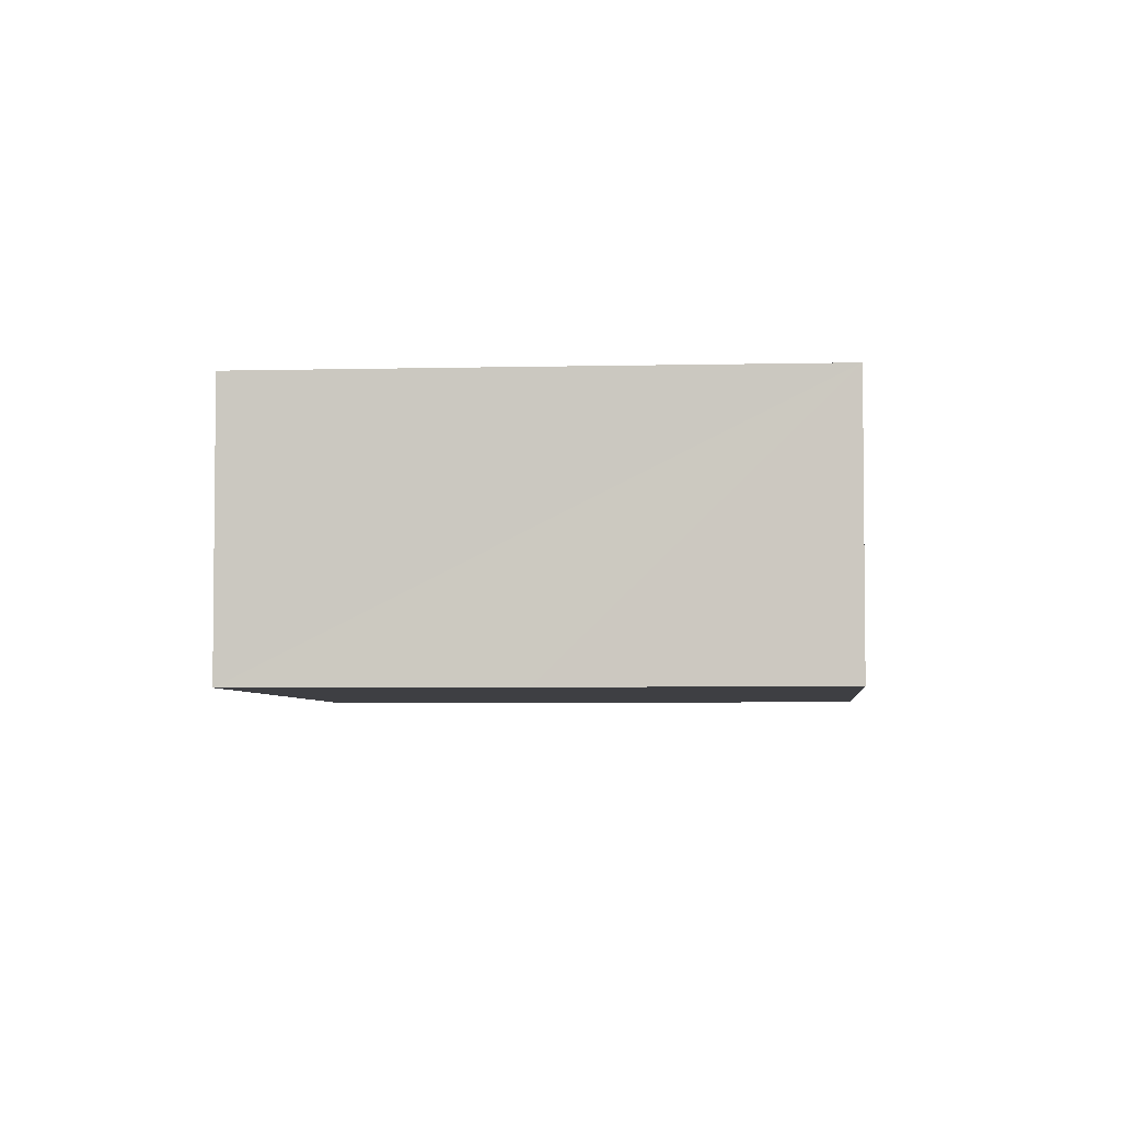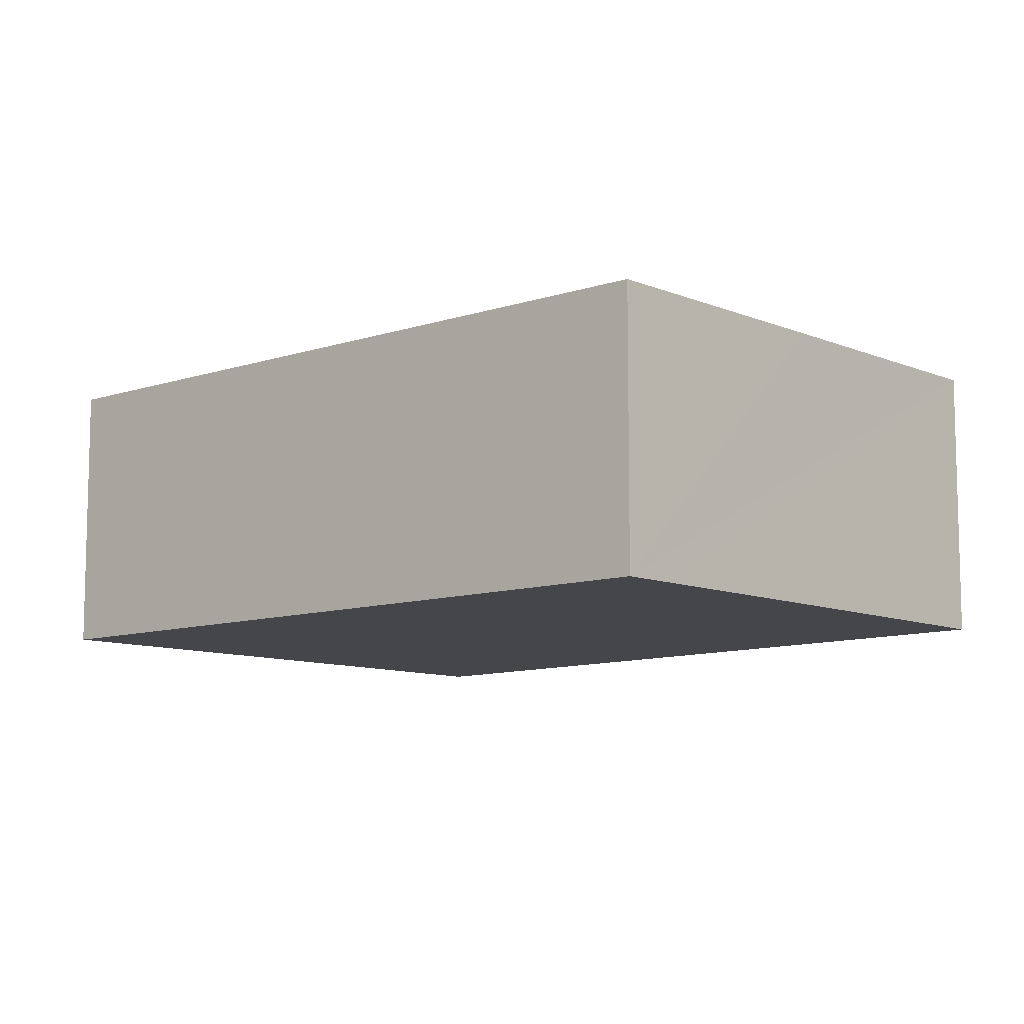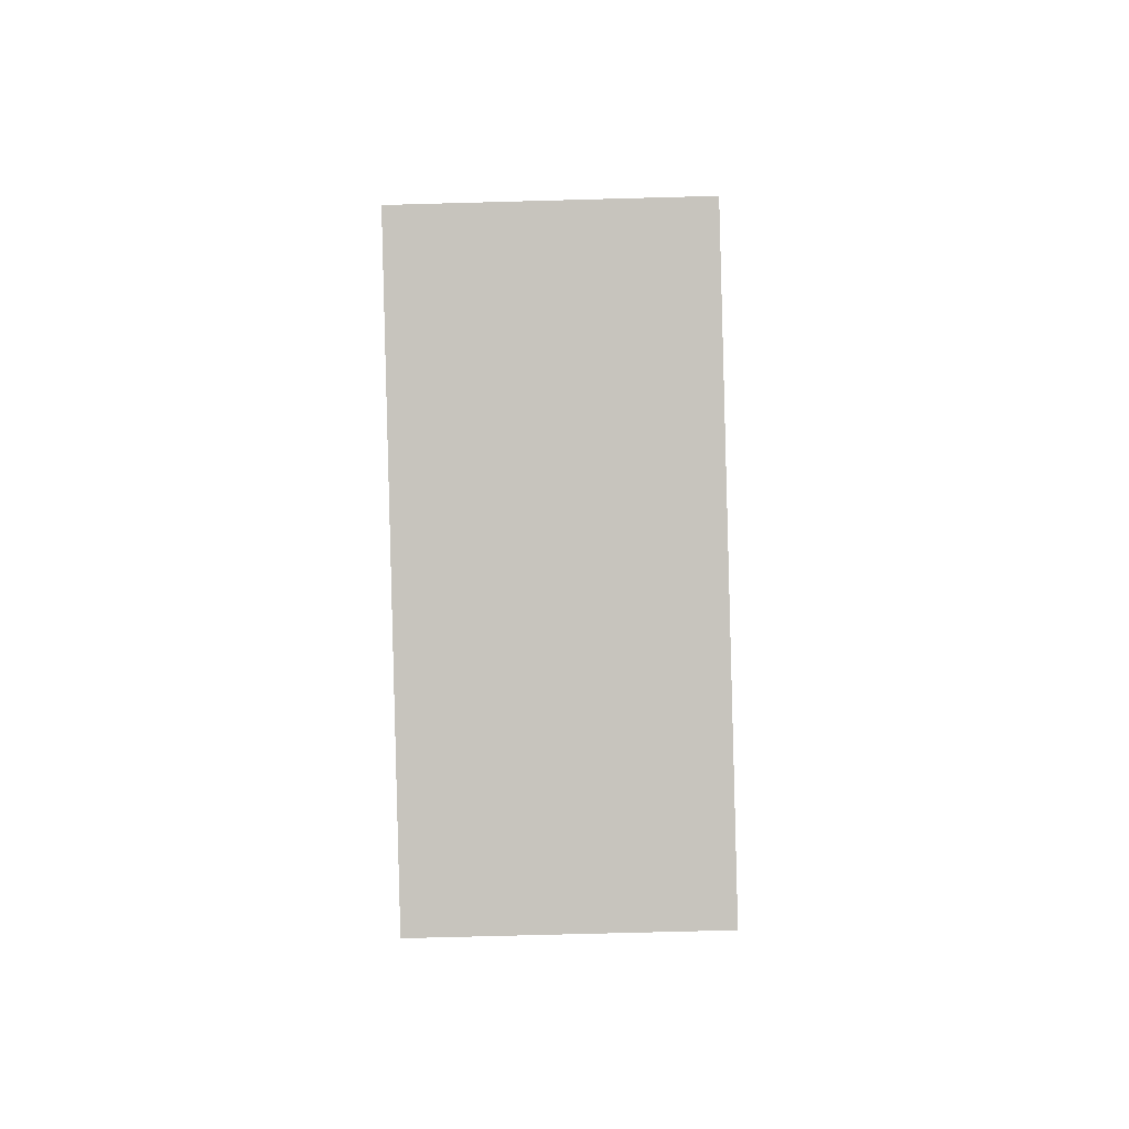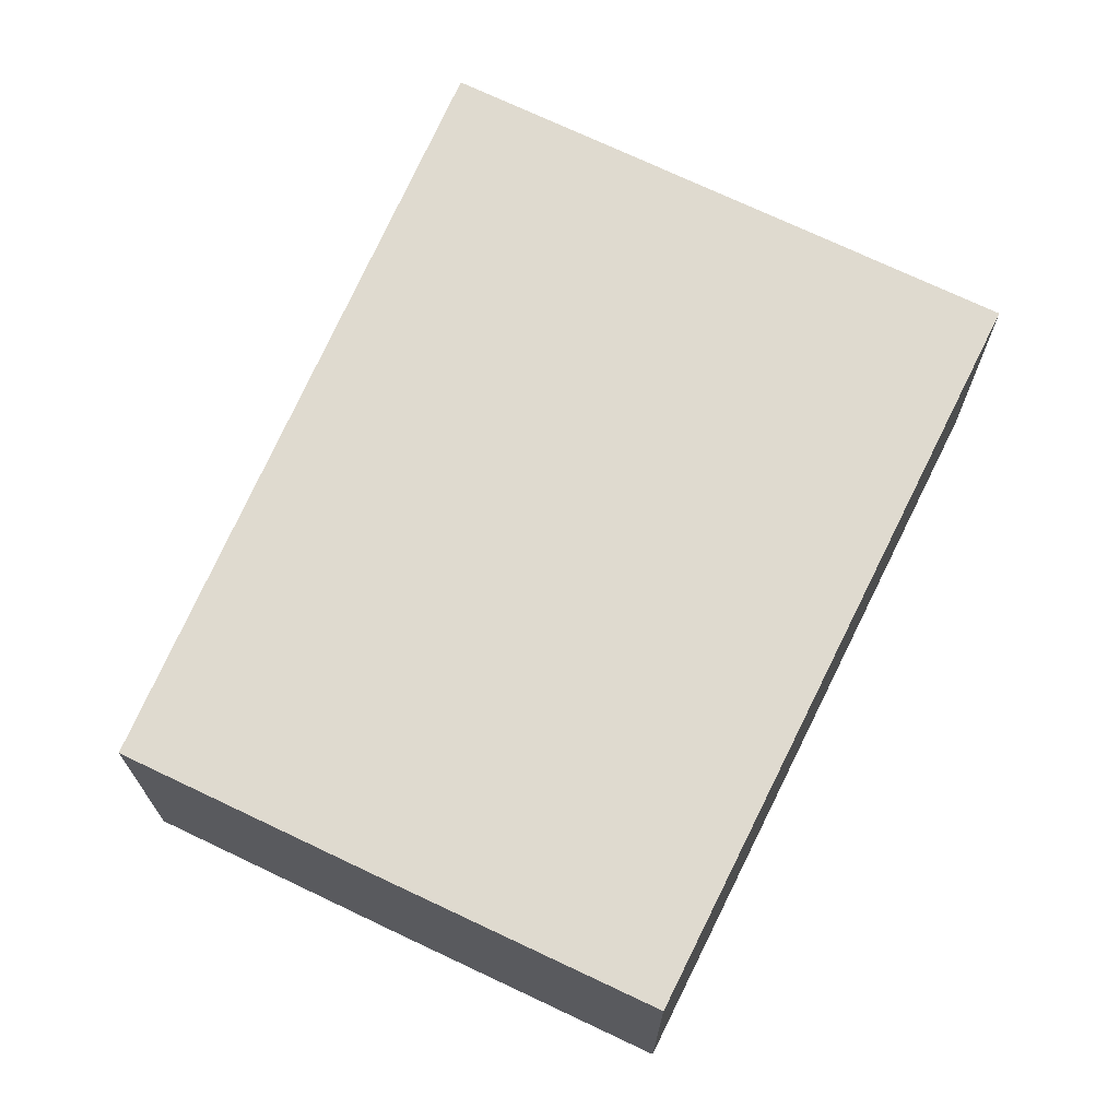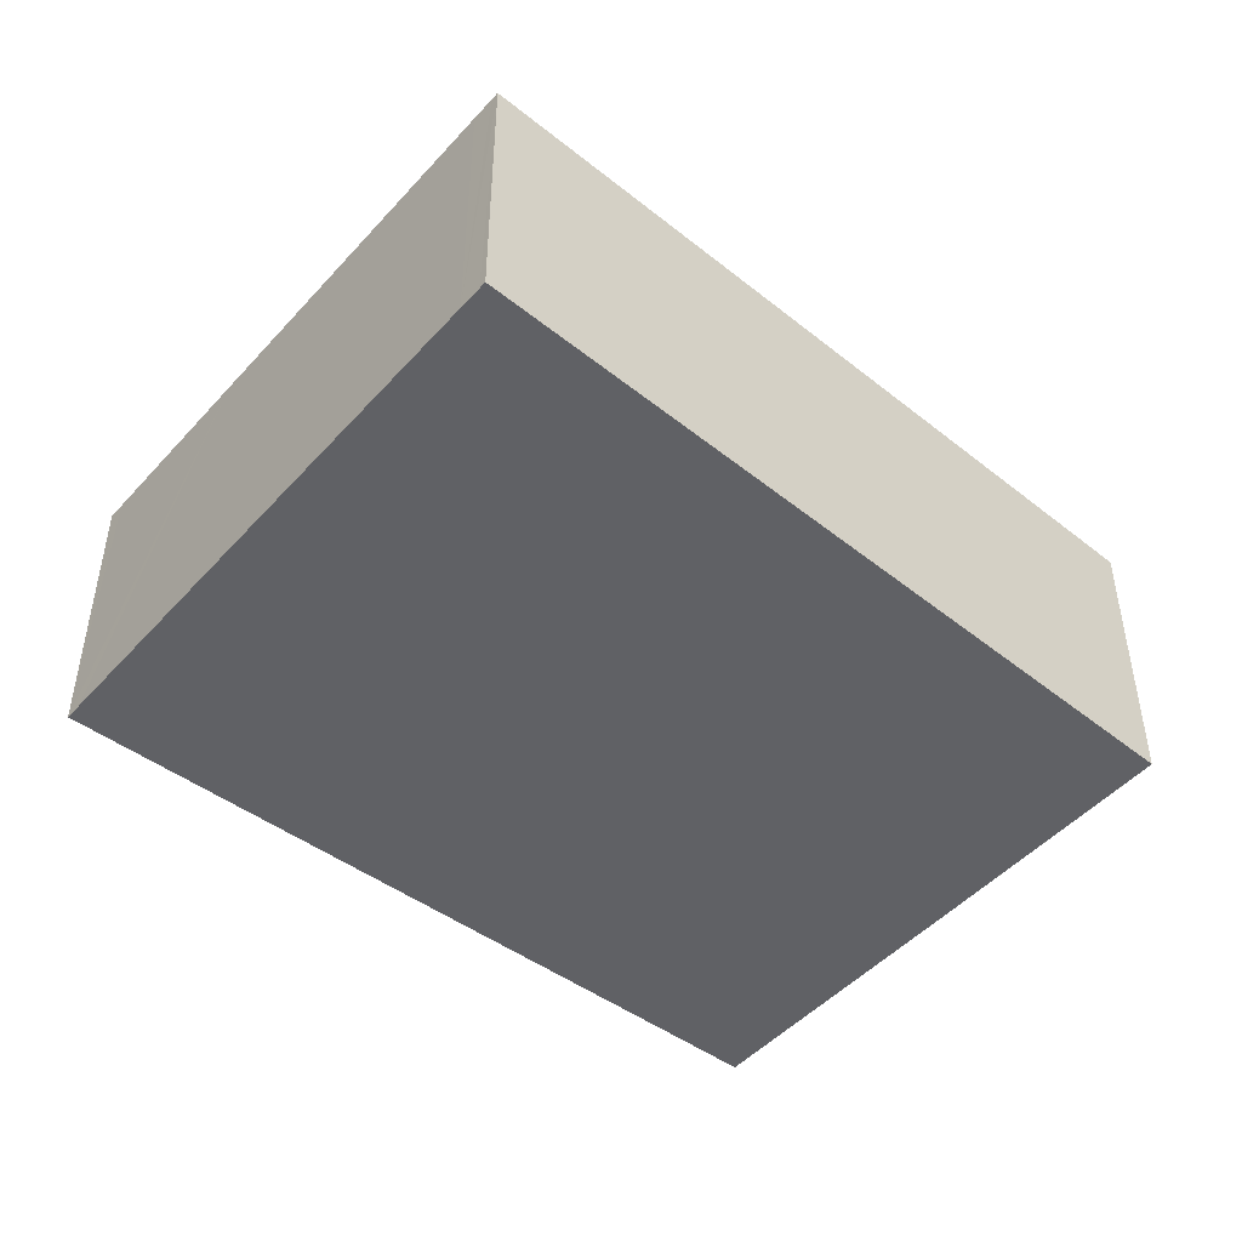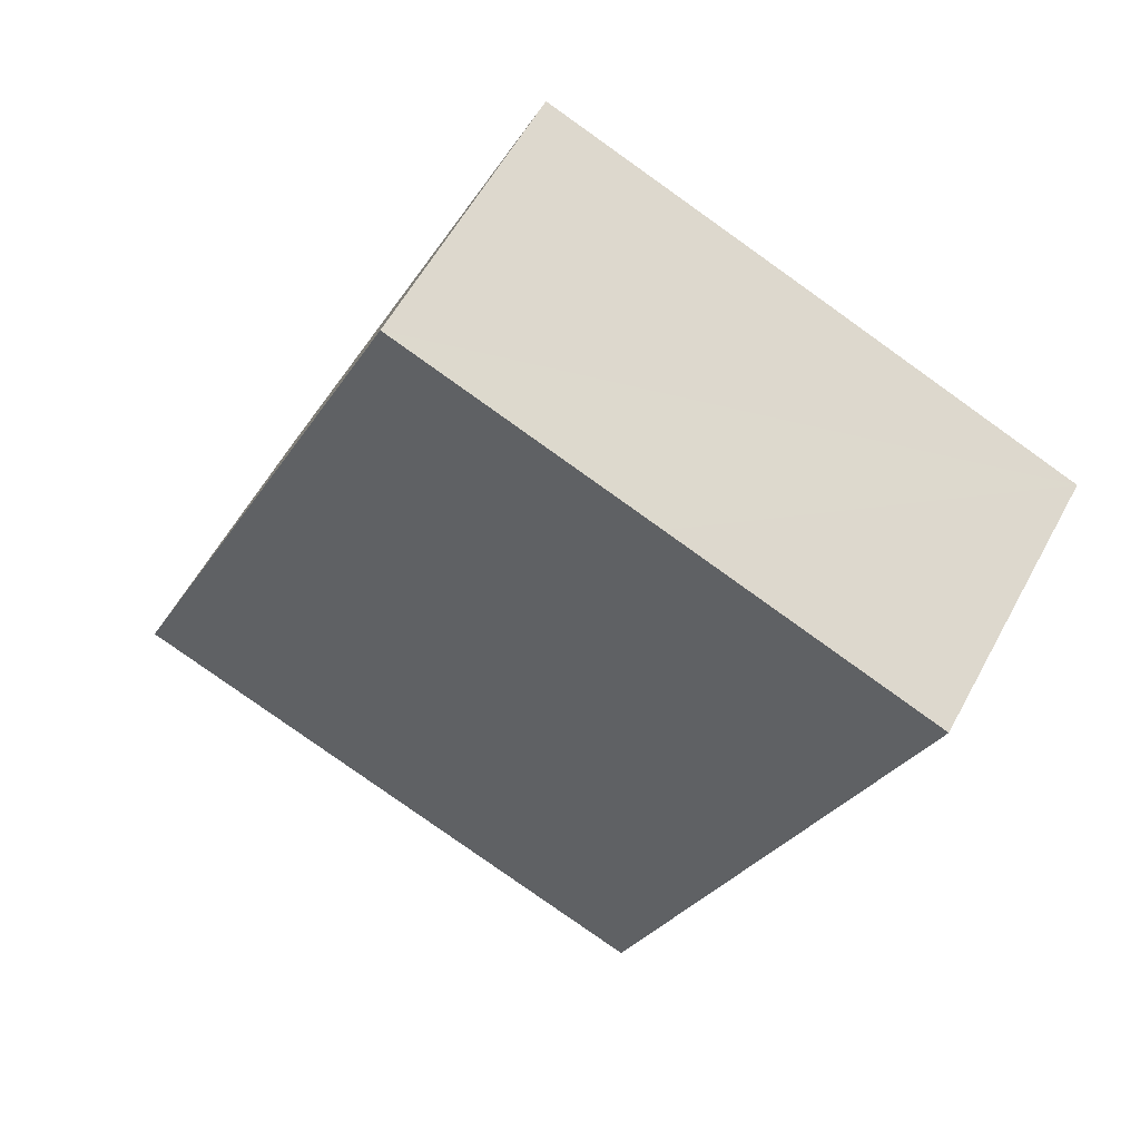
<metadata>
{"format":"obj","ext":"obj","renderer":"f3d","projection":"perspective","resolution":1024,"background":"white","views":[{"elev":-4.3,"azim":27.4,"up":"+Y"},{"elev":-9.7,"azim":-24.5,"up":"+Y"},{"elev":-67.7,"azim":-88.4,"up":"+Z"},{"elev":70.6,"azim":48.1,"up":"+Y"},{"elev":-48.0,"azim":-107.4,"up":"+Y"},{"elev":57.1,"azim":28.0,"up":"+Z"}]}
</metadata>
<code>
v  6.191 3.168 -2.525
v  7.805 3.168 0.999
v  6.376 3.168 -2.601
v  9.647 3.168 5.639
v  6.636 3.168 6.906
v  4.252 3.168 -1.735
v  0.336 3.168 -0.137
v  4.252 3.168 7.897
v  3.719 3.168 8.118
v  0.082 3.168 -0.033
v  0 3.168 1.94e-16
v  6.376 1.593e-16 -2.601
v  6.191 1.546e-16 -2.525
v  4.252 1.062e-16 -1.735
v  0.336 8.389e-18 -0.137
v  0.082 2.021e-18 -0.033
v  0 0 0
v  3.719 -4.971e-16 8.118
v  4.252 -4.836e-16 7.897
v  6.636 -4.229e-16 6.906
v  9.647 -3.453e-16 5.639
v  7.805 -6.117e-17 0.999
g defaultobject
f 1 2 3
f 2 1 4
f 4 1 5
f 5 1 6
f 5 6 7
f 5 7 8
f 8 7 9
f 9 7 10
f 9 10 11
f 12 1 3
f 1 12 6
f 6 12 13
f 6 13 14
f 6 14 7
f 7 14 15
f 7 15 10
f 10 15 11
f 11 15 16
f 11 16 17
f 17 9 11
f 9 17 18
f 18 8 9
f 8 18 5
f 5 18 4
f 4 18 19
f 4 19 20
f 4 20 21
f 2 12 3
f 12 2 22
f 22 2 4
f 22 4 21
f 22 13 12
f 13 22 14
f 14 22 15
f 15 22 21
f 15 21 16
f 16 21 17
f 17 21 18
f 18 21 20
f 18 20 19

</code>
